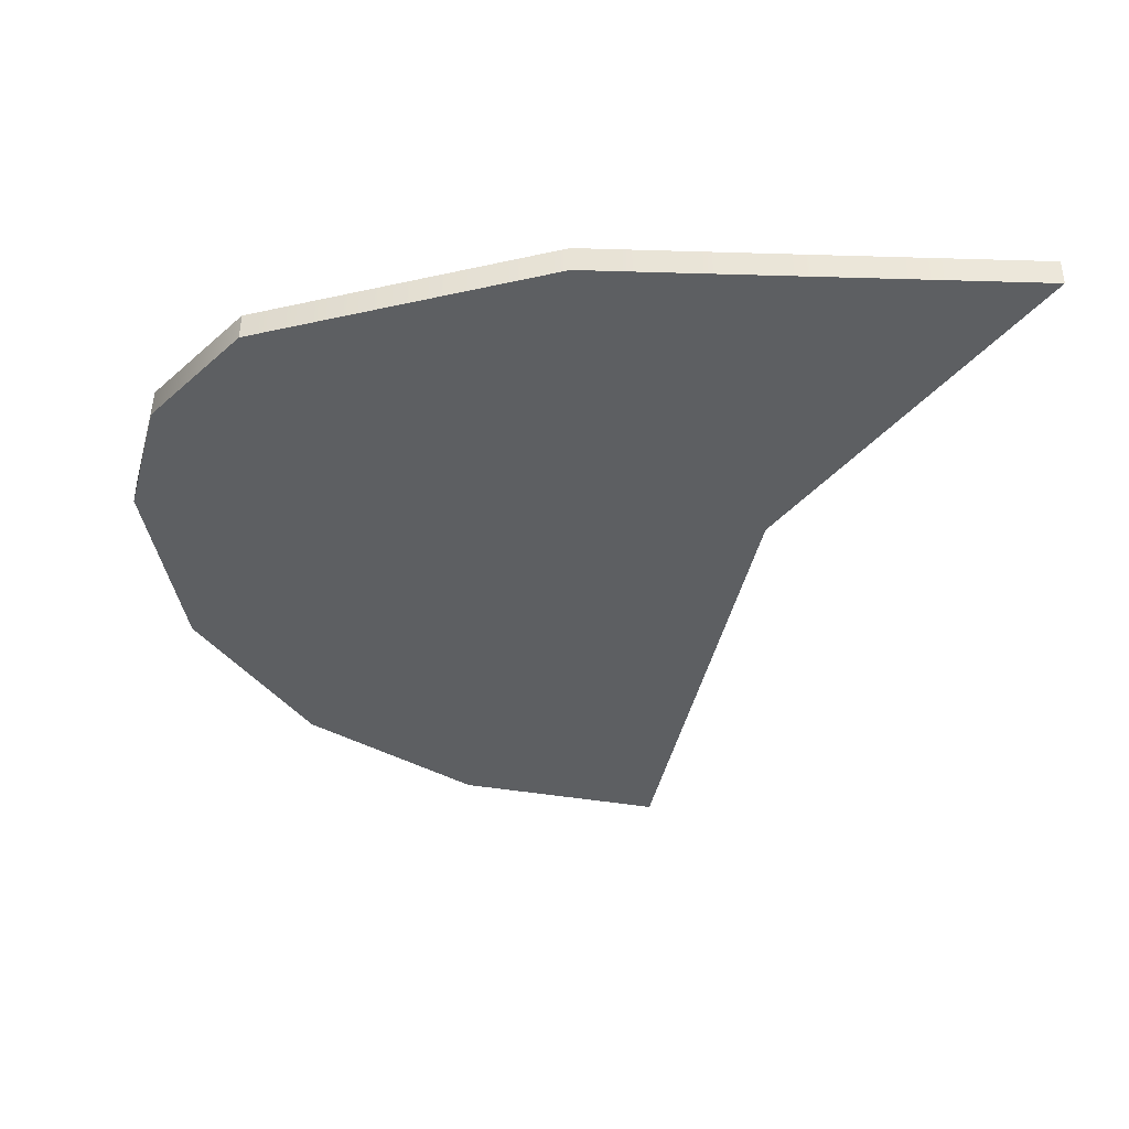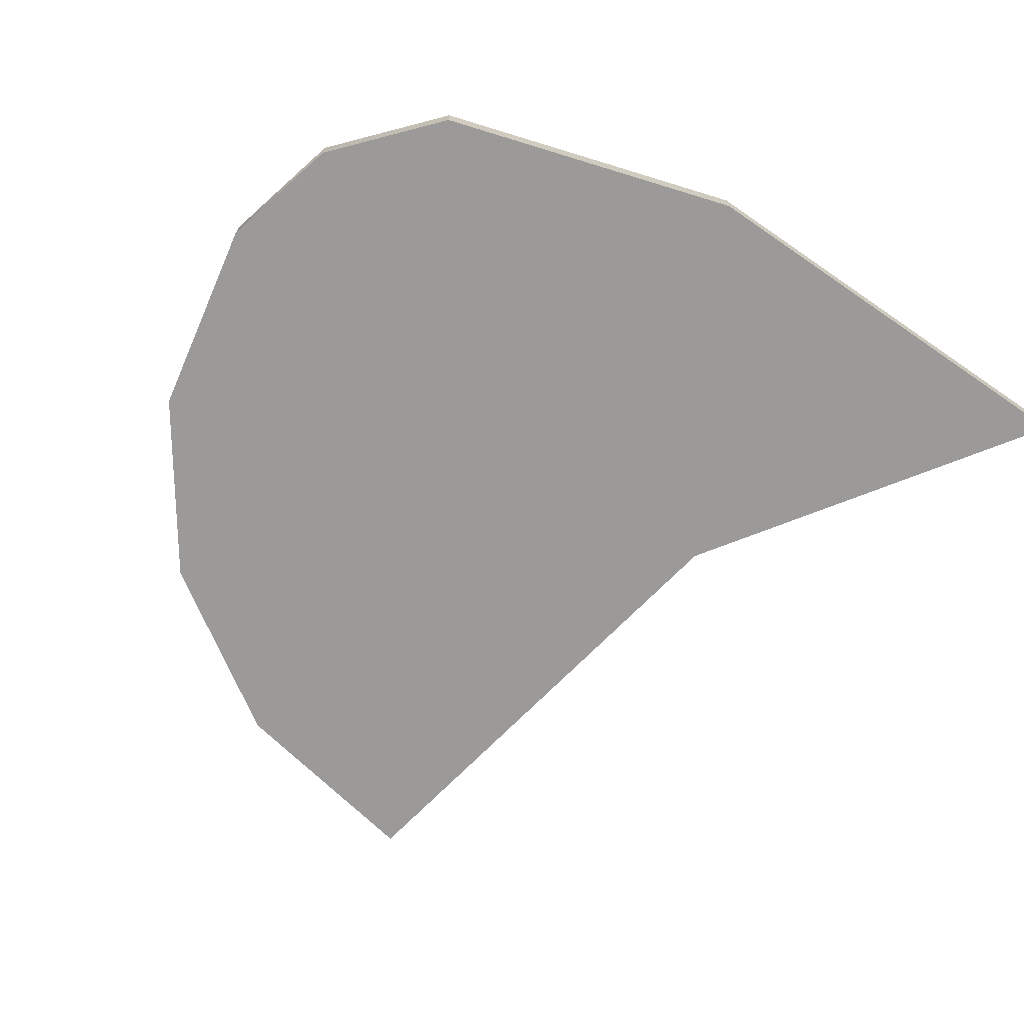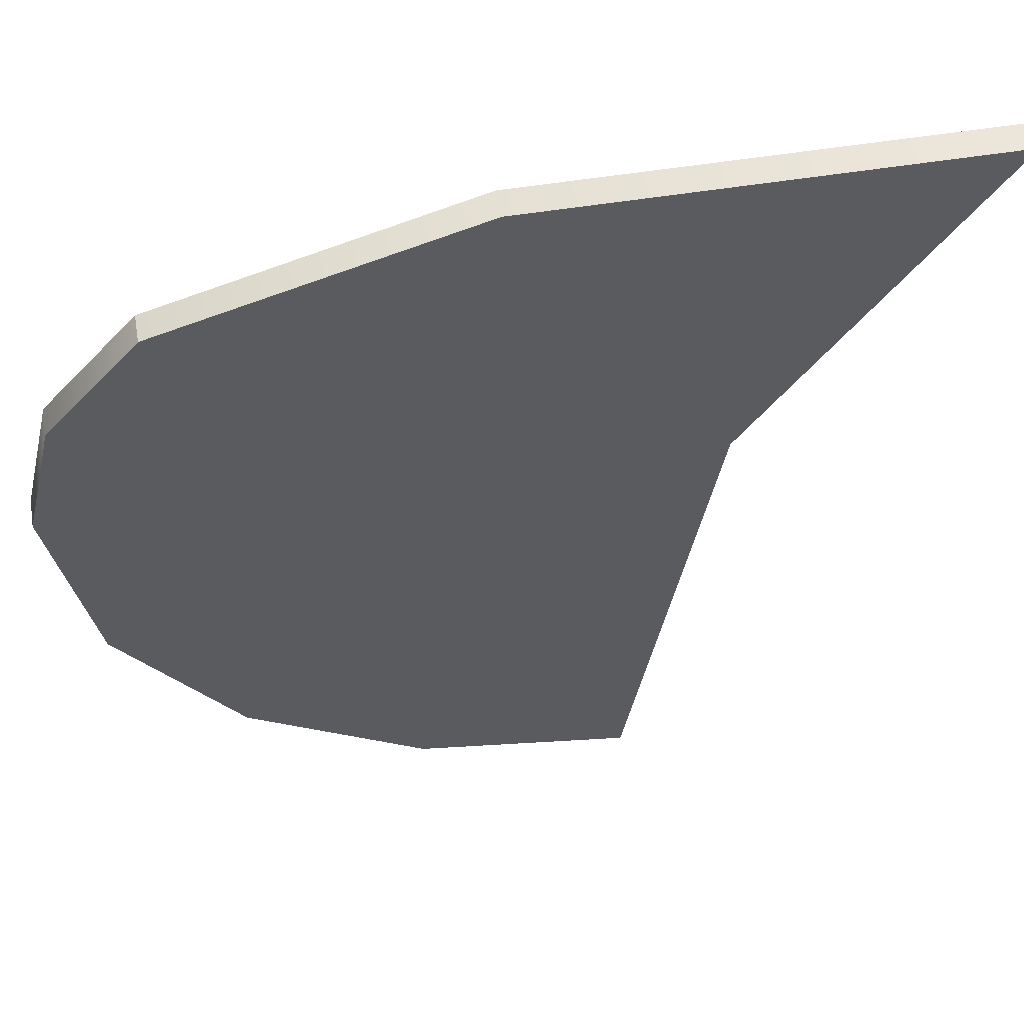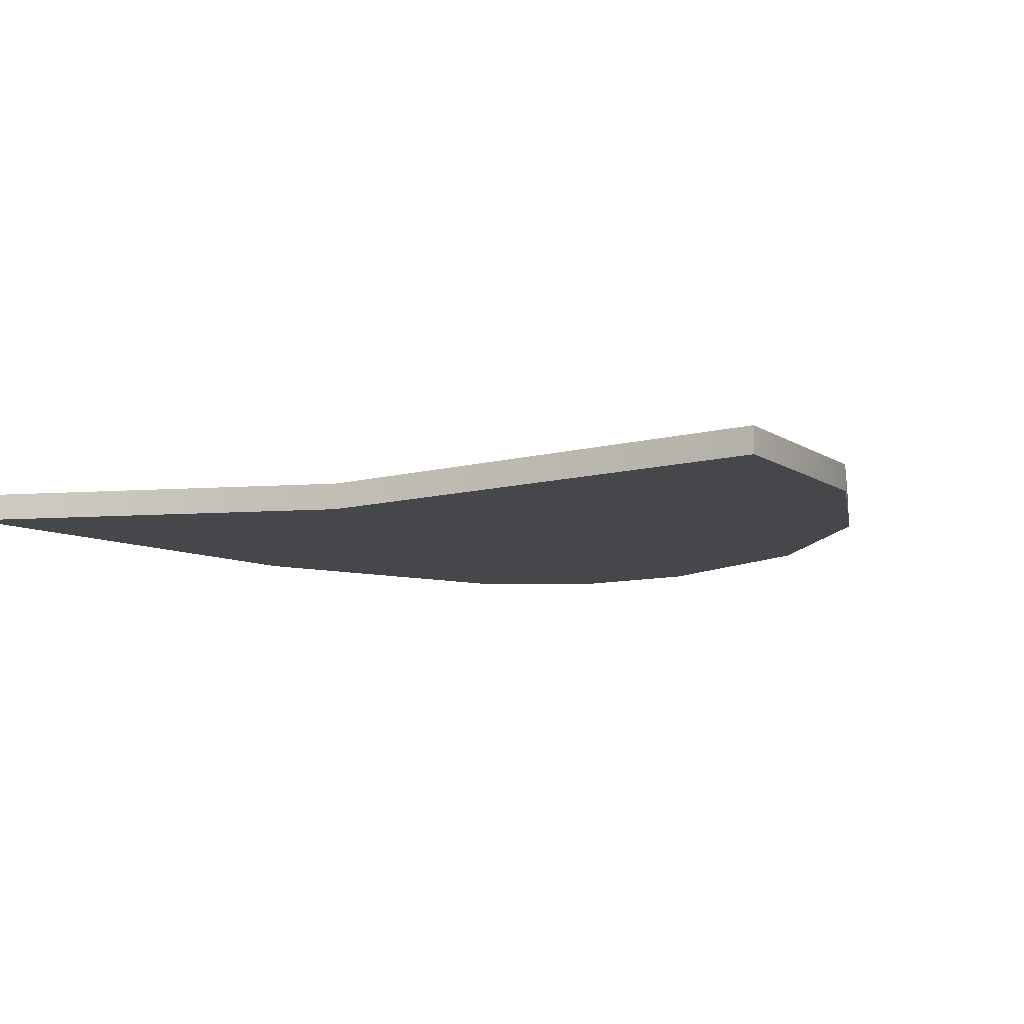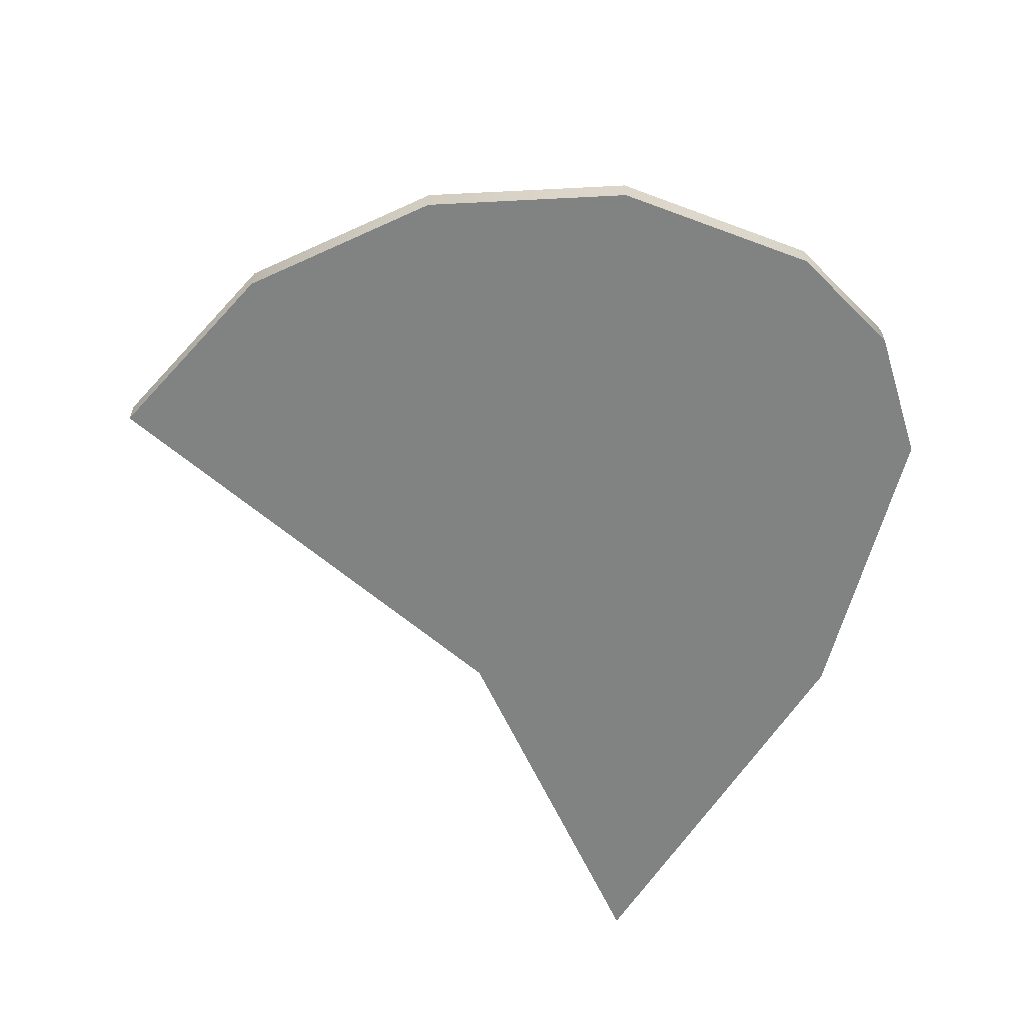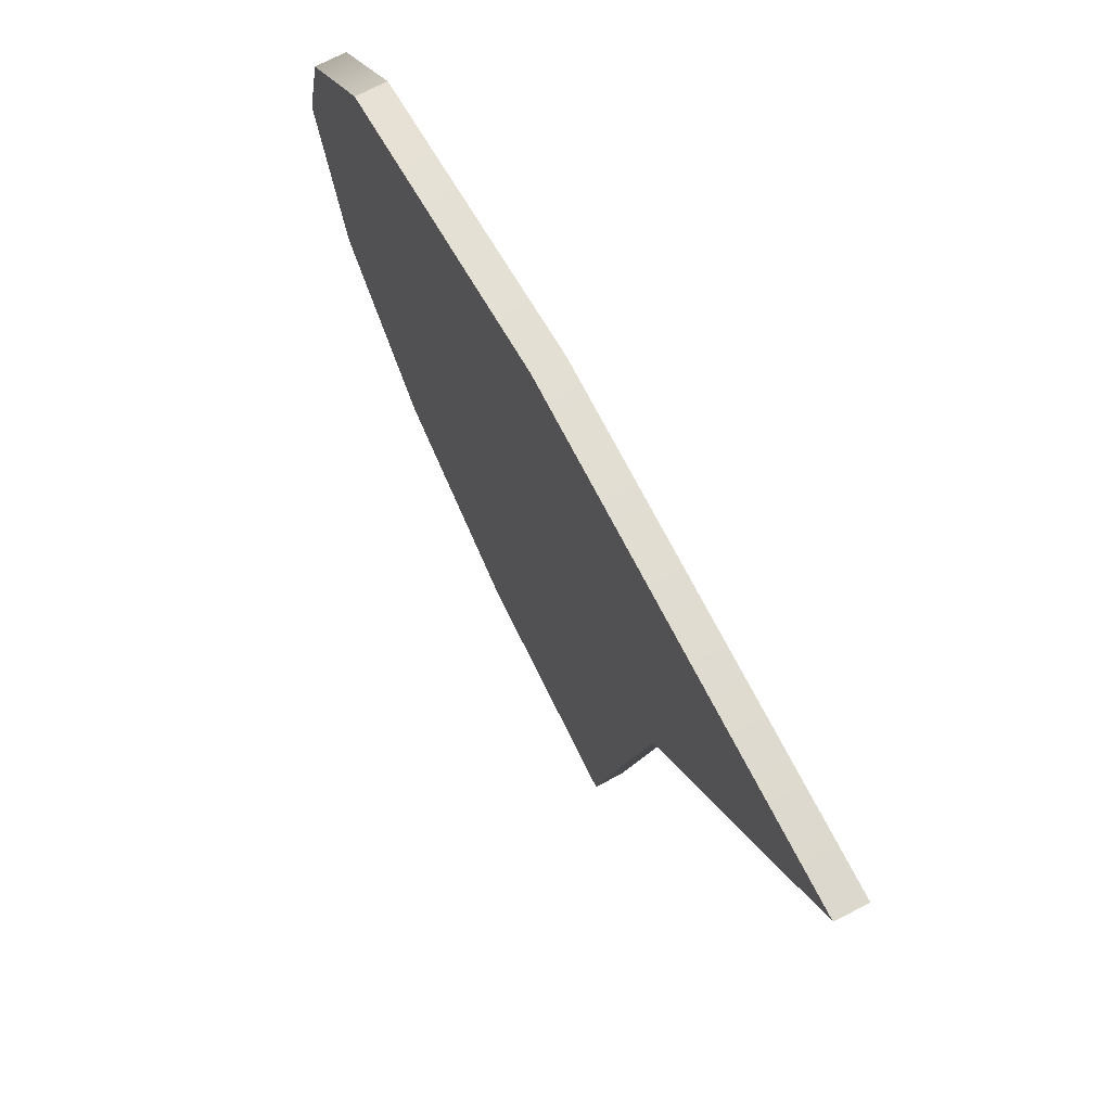
<metadata>
{"format":"obj","ext":"obj","renderer":"f3d","projection":"perspective","resolution":1024,"background":"white","views":[{"elev":-39.7,"azim":-2.1,"up":"+Y"},{"elev":-69.3,"azim":-34.6,"up":"+Y"},{"elev":54.6,"azim":-9.7,"up":"+Z"},{"elev":-10.7,"azim":133.0,"up":"+Y"},{"elev":-60.6,"azim":-121.9,"up":"+Y"},{"elev":72.7,"azim":62.6,"up":"+Z"}]}
</metadata>
<code>
o mesh21/mesh21-geometry#mesh21-geometry
v -0.05546 0.8554 0.01416
v -0.05063 0.8554 0.006185
v -0.0453 0.8554 0.01416
v -0.05256 0.8554 -0.00542
v -0.0453 0.8561 0.01416
v -0.05745 0.8554 -0.004543
v -0.05063 0.8561 0.006185
v -0.05546 0.8561 0.01416
v -0.06235 0.8554 0.01199
v -0.05745 0.8561 -0.004543
v -0.05256 0.8561 -0.00542
v -0.0615 0.8554 -0.001914
v -0.0615 0.8561 -0.001914
v -0.06235 0.8561 0.01199
v -0.06422 0.8554 0.001984
v -0.06444 0.8561 0.009569
v -0.06444 0.8554 0.009569
v -0.06422 0.8561 0.001984
v -0.06513 0.8554 0.006667
v -0.06513 0.8561 0.006667
f 1 2 3
f 2 1 4
f 2 5 3
f 5 1 3
f 4 1 6
f 4 7 2
f 5 2 7
f 1 5 8
f 6 1 9
f 10 4 6
f 7 4 11
f 7 8 5
f 8 9 1
f 6 9 12
f 4 10 11
f 6 13 10
f 8 7 11
f 9 8 14
f 12 9 15
f 13 6 12
f 8 11 10
f 14 10 13
f 8 10 14
f 16 9 14
f 15 9 17
f 15 13 12
f 14 13 18
f 9 16 17
f 14 18 16
f 15 17 19
f 13 15 18
f 20 17 16
f 16 18 20
f 17 20 19
f 19 18 15
f 18 19 20
f 3 2 1
f 4 1 2
f 3 5 2
f 3 1 5
f 6 1 4
f 2 7 4
f 7 2 5
f 8 5 1
f 9 1 6
f 6 4 10
f 11 4 7
f 5 8 7
f 1 9 8
f 12 9 6
f 11 10 4
f 10 13 6
f 11 7 8
f 14 8 9
f 15 9 12
f 12 6 13
f 10 11 8
f 13 10 14
f 14 10 8
f 14 9 16
f 17 9 15
f 12 13 15
f 18 13 14
f 17 16 9
f 16 18 14
f 19 17 15
f 18 15 13
f 16 17 20
f 20 18 16
f 19 20 17
f 15 18 19
f 20 19 18

</code>
